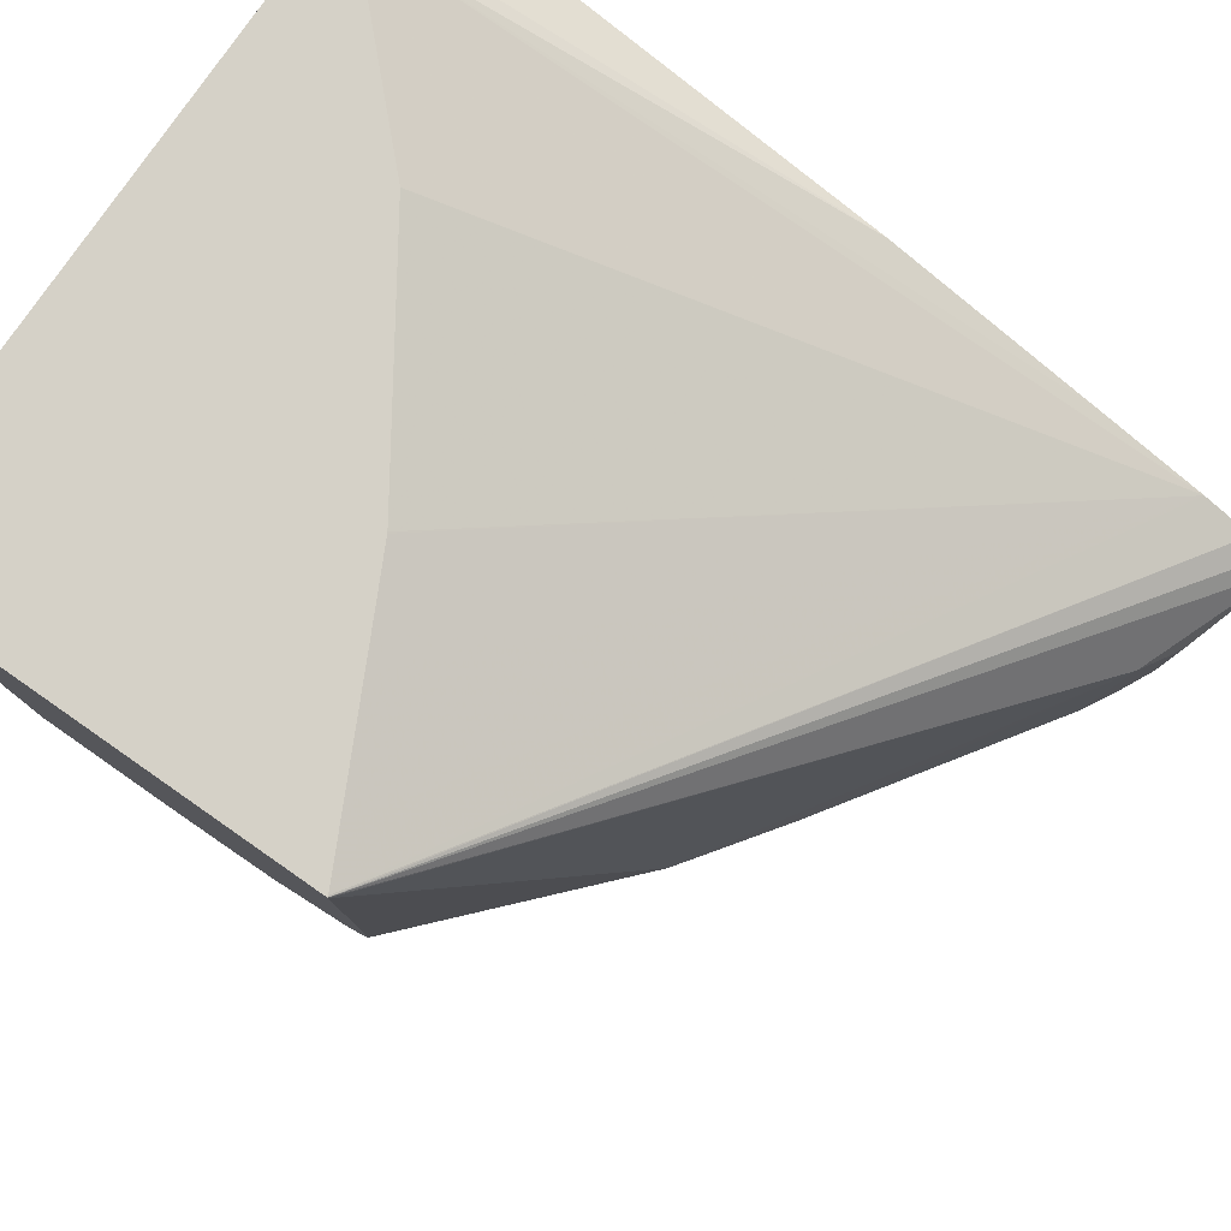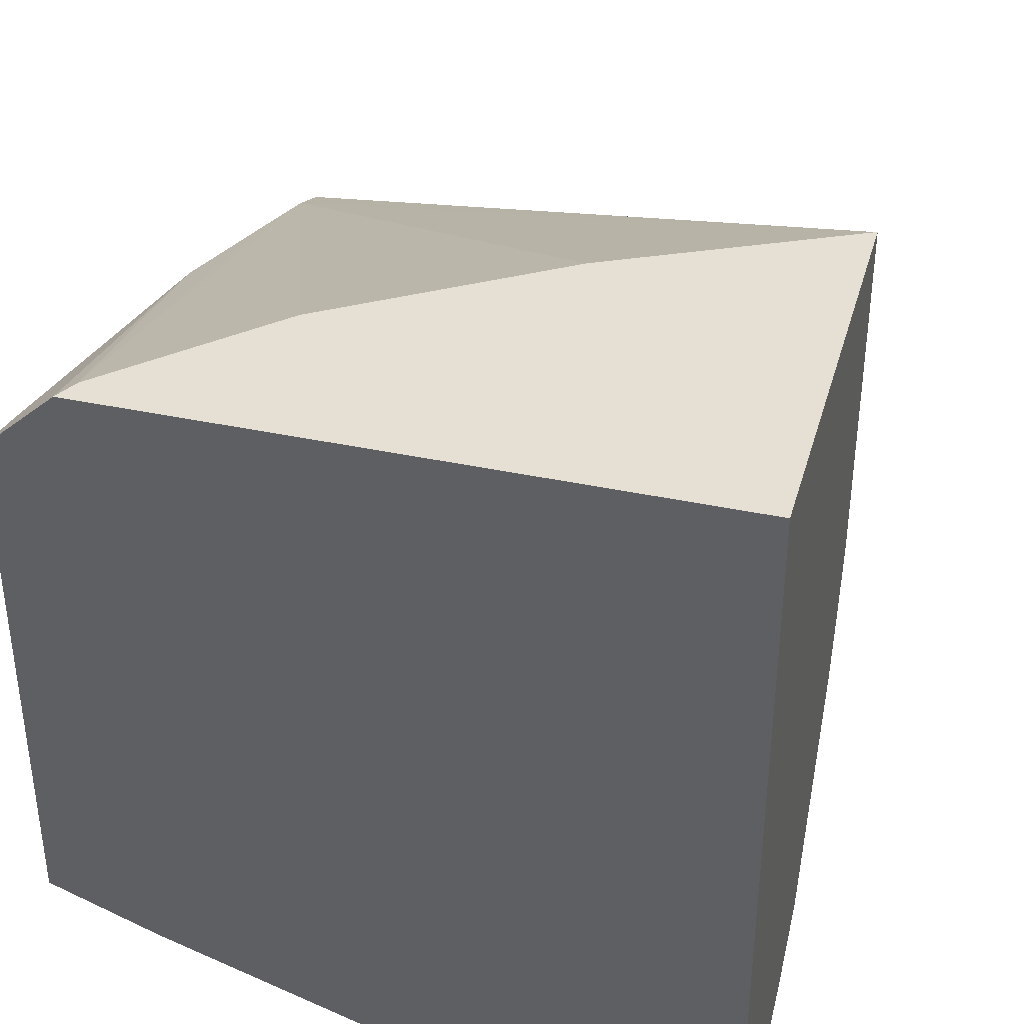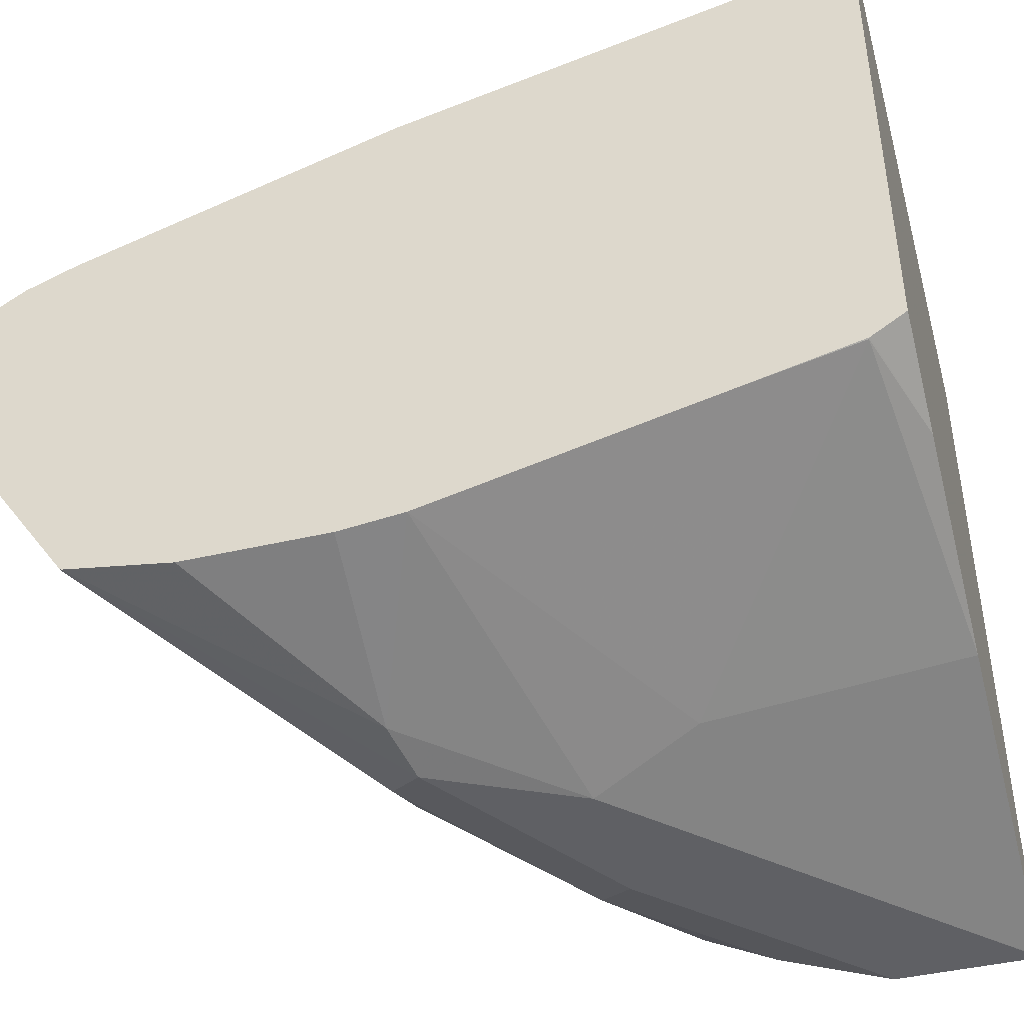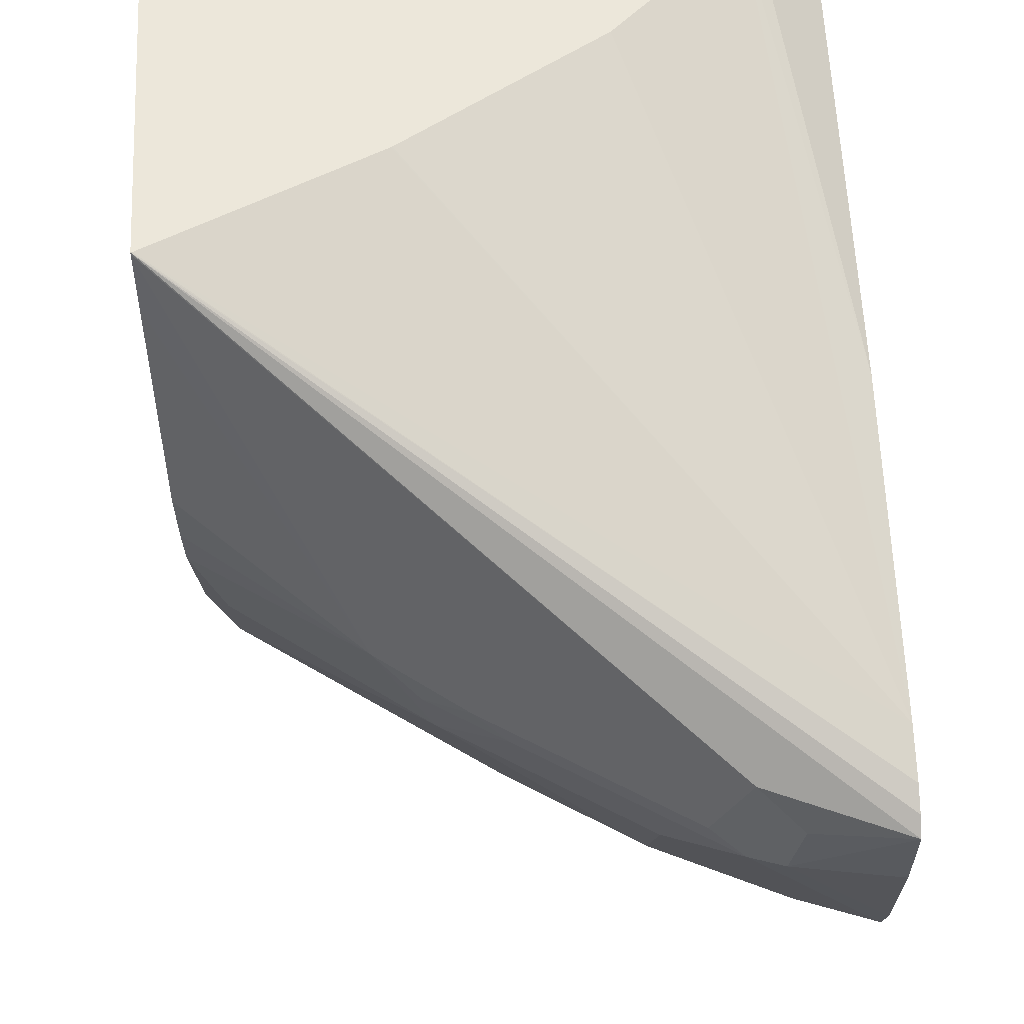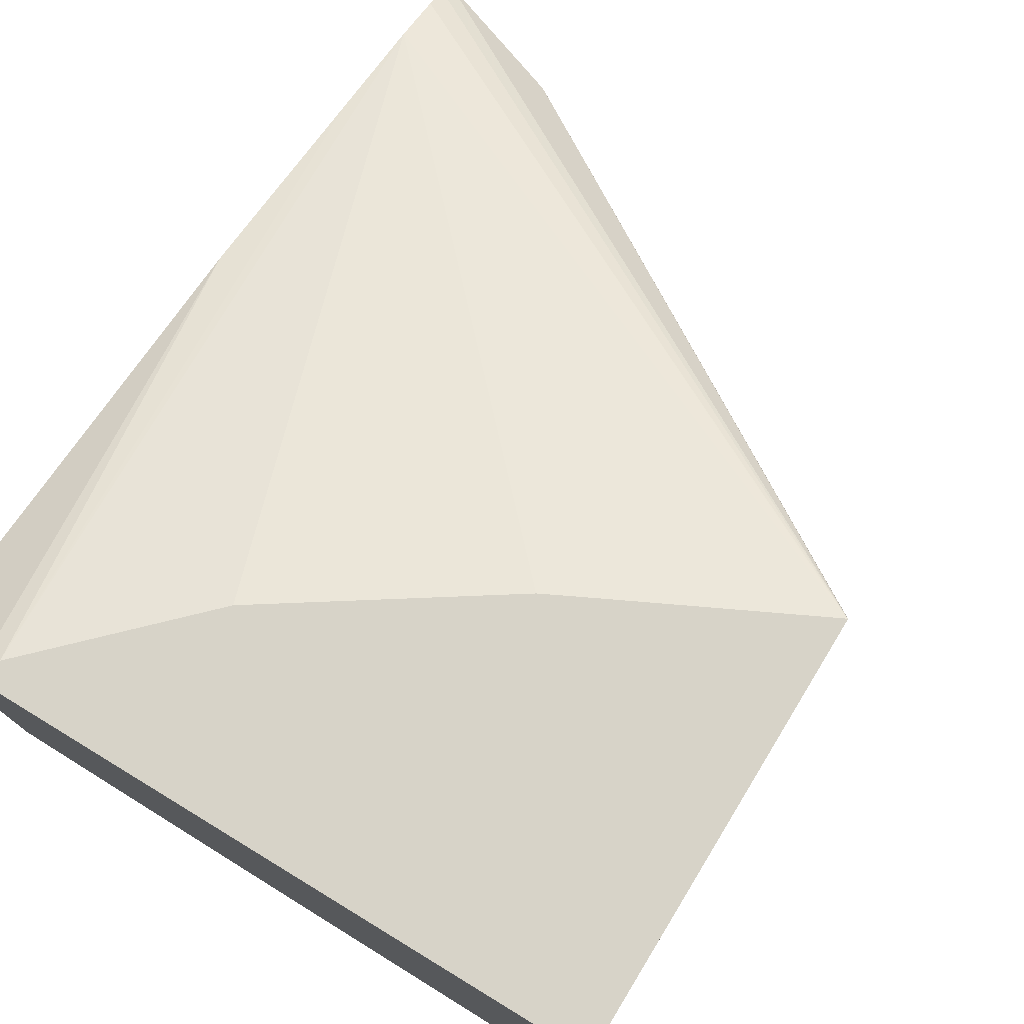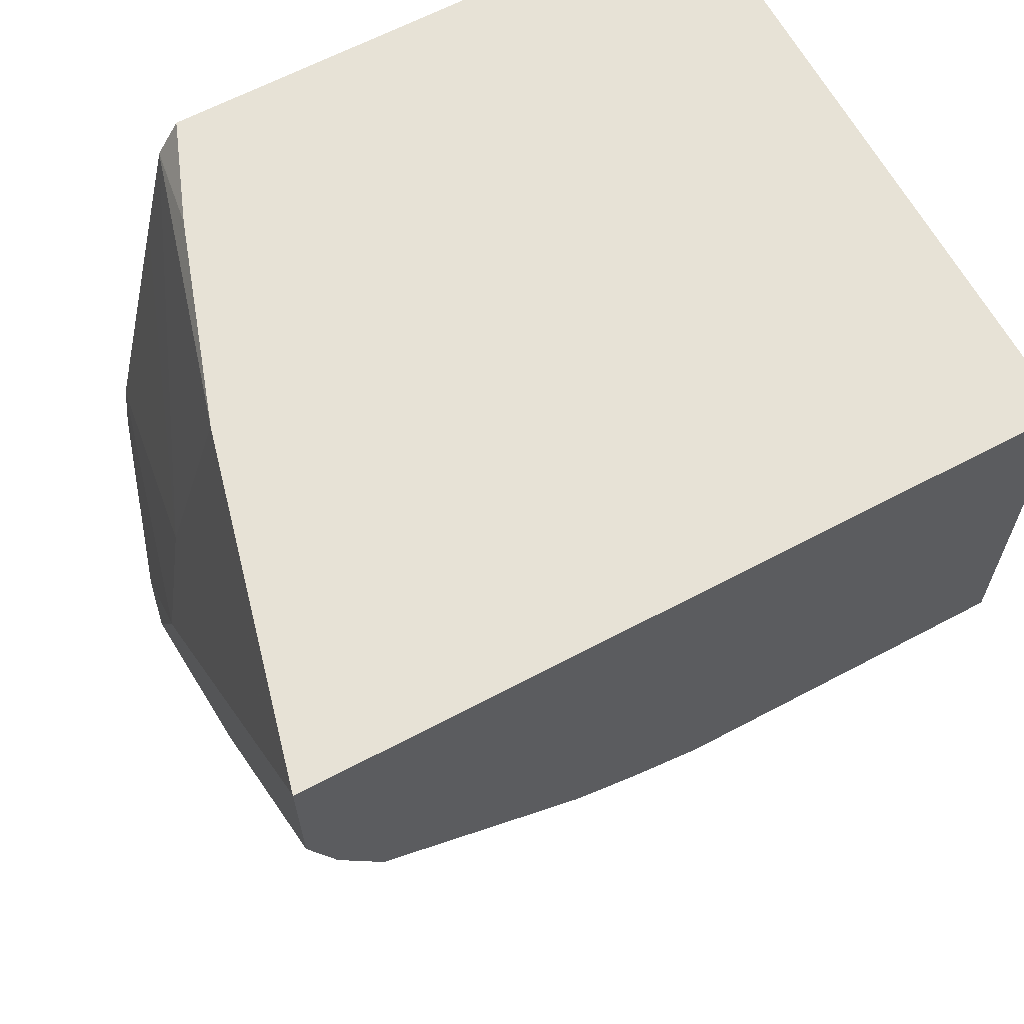
<metadata>
{"format":"obj","ext":"obj","renderer":"f3d","projection":"perspective","resolution":1024,"background":"white","views":[{"elev":79.7,"azim":124.9,"up":"+Y"},{"elev":38.0,"azim":15.3,"up":"+Y"},{"elev":-43.8,"azim":-74.7,"up":"+Y"},{"elev":52.2,"azim":176.2,"up":"+Y"},{"elev":76.9,"azim":31.3,"up":"+Y"},{"elev":63.7,"azim":61.8,"up":"+Z"}]}
</metadata>
<code>
v -0.3715 0.04887 -0.6301
v -0.3715 0.04847 -0.6302
v -0.4929 -0.02424 -0.7191
v -0.5254 -0.02817 -0.7313
v -0.5254 -0.02451 -0.7277
v -0.5254 -0.02097 -0.7224
v -0.3719 0.04887 -0.63
v -0.3715 0.04887 -0.5333
v -0.3715 0.03231 -0.6303
v -0.4148 -0.04308 -0.6679
v -0.4363 -0.04644 -0.6827
v -0.4848 -0.04644 -0.715
v -0.4929 -0.05251 -0.7191
v -0.5036 -0.03502 -0.7245
v -0.5254 -0.04742 -0.7292
v -0.5009 -0.05049 -0.7231
v -0.5254 -0.01617 -0.711
v -0.3822 0.04887 -0.6248
v -0.509 0.04887 -0.5333
v -0.3715 -0.1293 -0.5333
v -0.3715 -0.03209 -0.6303
v -0.4282 -0.06868 -0.6706
v -0.4255 -0.05385 -0.6733
v -0.3715 -0.03233 -0.6303
v -0.3715 -0.05031 -0.6263
v -0.3715 -0.06447 -0.6221
v -0.3797 -0.08482 -0.6221
v -0.4444 -0.05251 -0.6867
v -0.4767 -0.06868 -0.7029
v -0.509 -0.06868 -0.7191
v -0.5254 -0.06561 -0.7252
v -0.5171 -0.06665 -0.7231
v -0.5254 -0.007956 -0.6865
v -0.5063 0.04887 -0.5387
v -0.474 0.04887 -0.571
v -0.4254 0.04887 -0.6033
v -0.4251 0.04887 -0.6034
v -0.4146 0.04887 -0.6087
v -0.404 0.04887 -0.614
v -0.5254 0.02436 -0.5734
v -0.5254 0.03074 -0.5479
v -0.5254 0.03403 -0.5333
v -0.5254 0.008191 -0.638
v -0.3715 -0.1293 -0.5656
v -0.3717 -0.1293 -0.5333
v -0.4767 -0.101 -0.6867
v -0.3797 -0.1172 -0.606
v -0.4444 -0.1172 -0.6544
v -0.3715 -0.08066 -0.614
v -0.5252 -0.08482 -0.7191
v -0.509 -0.101 -0.7029
v -0.5254 -0.07499 -0.7231
v -0.5254 -0.08343 -0.5333
v -0.3797 -0.1252 -0.5898
v -0.3715 -0.1232 -0.5817
v -0.4201 -0.1293 -0.6141
v -0.4121 -0.1252 -0.6221
v -0.3719 -0.1292 -0.5333
v -0.3878 -0.1293 -0.5494
v -0.3715 -0.113 -0.5979
v -0.3715 -0.1132 -0.5977
v -0.3715 -0.1231 -0.5819
v -0.4605 -0.1252 -0.6544
v -0.5254 -0.08515 -0.7189
v -0.5254 -0.08477 -0.7192
v -0.5252 -0.1091 -0.7029
v -0.5009 -0.09293 -0.5333
v -0.5254 -0.08861 -0.5411
v -0.4686 -0.1293 -0.6464
v -0.4524 -0.1091 -0.5333
v -0.4363 -0.1293 -0.5979
v -0.5254 -0.1092 -0.7027
v -0.5254 -0.09689 -0.7111
v -0.5254 -0.109 -0.703
v -0.5252 -0.08887 -0.5413
v -0.5254 -0.08875 -0.5415
v -0.4821 -0.1266 -0.649
v -0.4524 -0.1293 -0.6141
v -0.4605 -0.1212 -0.5898
v -0.5254 -0.1131 -0.6787
v -0.5254 -0.09529 -0.5672
v -0.5254 -0.1114 -0.6319
v -0.5254 -0.1131 -0.6464
f 22 28 23
f 27 49 47
f 22 27 47
f 22 47 48
f 22 48 46
f 26 49 27
f 22 46 29
f 30 51 50
f 29 51 30
f 30 50 32
f 31 32 52
f 32 50 52
f 33 43 34
f 20 56 44
f 44 54 55
f 44 56 57
f 29 46 51
f 20 69 56
f 17 38 39
f 20 71 78
f 13 28 22
f 44 57 54
f 13 22 29
f 15 16 31
f 16 32 31
f 17 33 34
f 17 34 35
f 17 35 36
f 17 36 37
f 17 37 38
f 17 39 18
f 19 40 41
f 19 41 42
f 19 34 43
f 19 43 40
f 20 45 59
f 20 59 71
f 20 78 69
f 45 58 59
f 64 66 73
f 47 49 60
f 66 74 73
f 67 68 75
f 67 75 70
f 68 76 75
f 69 77 72
f 69 78 77
f 70 75 79
f 66 72 74
f 70 79 78
f 72 77 80
f 75 76 81
f 75 81 79
f 77 78 82
f 77 82 83
f 77 83 80
f 13 16 14
f 70 78 71
f 63 72 66
f 63 69 72
f 59 70 71
f 47 60 61
f 47 61 62
f 47 62 55
f 47 55 54
f 47 54 57
f 47 57 48
f 48 57 63
f 48 63 51
f 50 64 65
f 50 65 52
f 50 51 66
f 50 66 64
f 51 63 66
f 53 68 67
f 56 69 63
f 56 63 57
f 58 70 59
f 46 48 51
f 13 32 16
f 3 12 13
f 13 29 30
f 1 60 49
f 1 49 26
f 1 26 25
f 1 25 24
f 1 24 21
f 1 21 9
f 1 9 2
f 1 61 60
f 2 9 10
f 3 10 11
f 3 11 12
f 3 13 14
f 3 14 4
f 4 15 31
f 4 31 52
f 4 52 65
f 2 10 3
f 1 62 61
f 1 55 62
f 1 44 55
f 78 79 82
f 1 2 3
f 1 3 4
f 1 4 5
f 1 5 6
f 1 6 7
f 1 7 18
f 1 18 39
f 1 39 38
f 1 38 37
f 1 37 36
f 1 36 35
f 1 35 34
f 1 34 19
f 1 19 8
f 1 8 20
f 1 20 44
f 4 65 64
f 13 30 32
f 4 64 73
f 4 74 72
f 8 53 67
f 8 67 70
f 8 70 58
f 8 58 45
f 8 45 20
f 9 21 10
f 10 22 23
f 8 42 53
f 10 23 11
f 10 24 25
f 10 25 26
f 10 26 27
f 10 27 22
f 11 23 28
f 11 28 13
f 11 13 12
f 10 21 24
f 8 19 42
f 7 17 18
f 6 17 7
f 4 72 80
f 4 80 83
f 4 83 82
f 4 82 81
f 4 81 76
f 4 76 68
f 4 68 53
f 4 53 42
f 4 42 41
f 4 41 40
f 4 40 43
f 4 43 33
f 4 33 17
f 4 17 6
f 4 6 5
f 4 14 16
f 4 16 15
f 4 73 74
f 79 81 82

</code>
